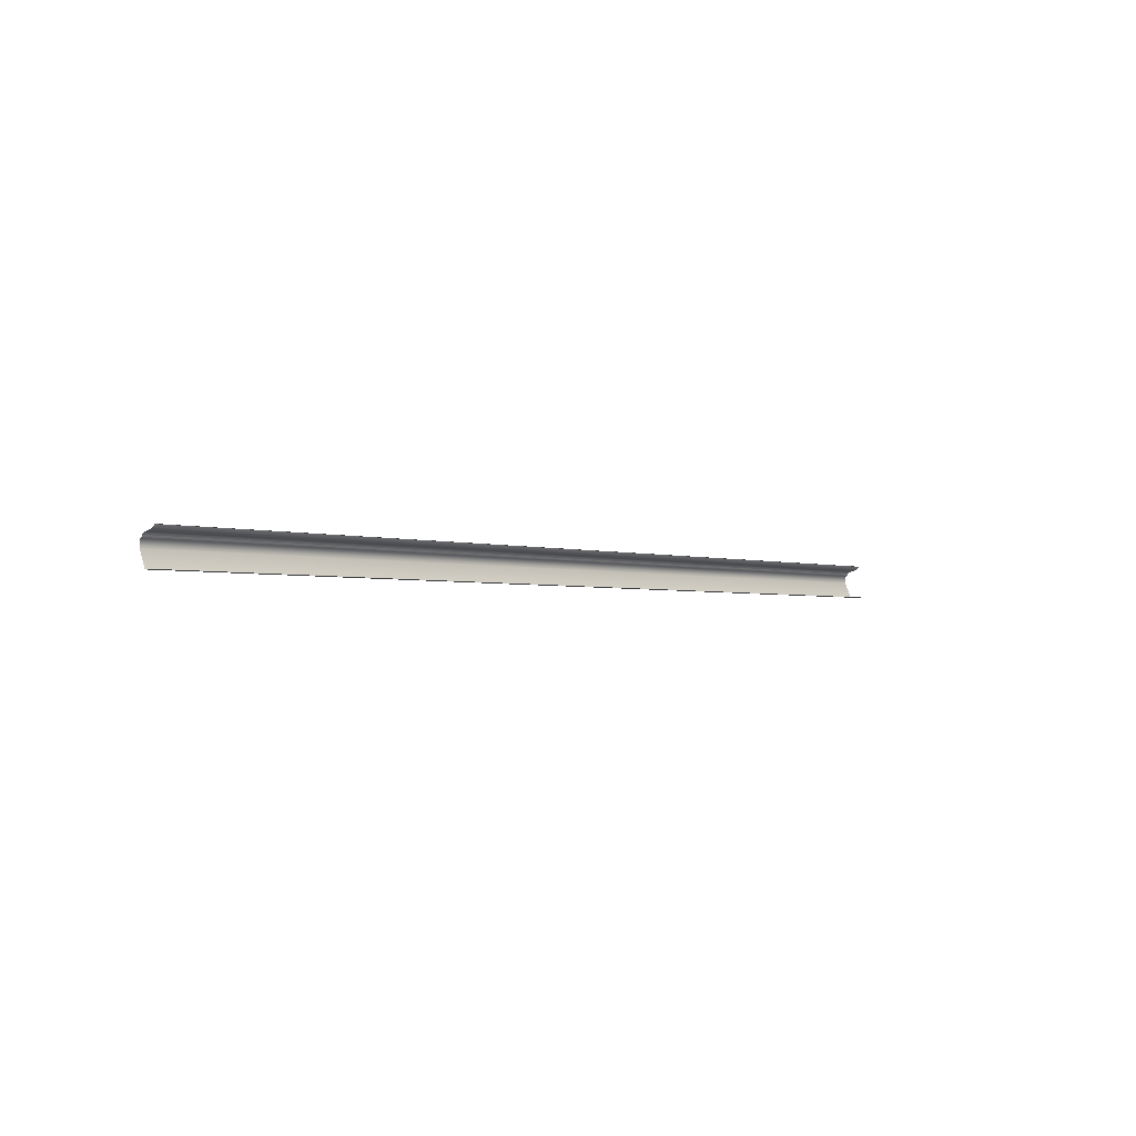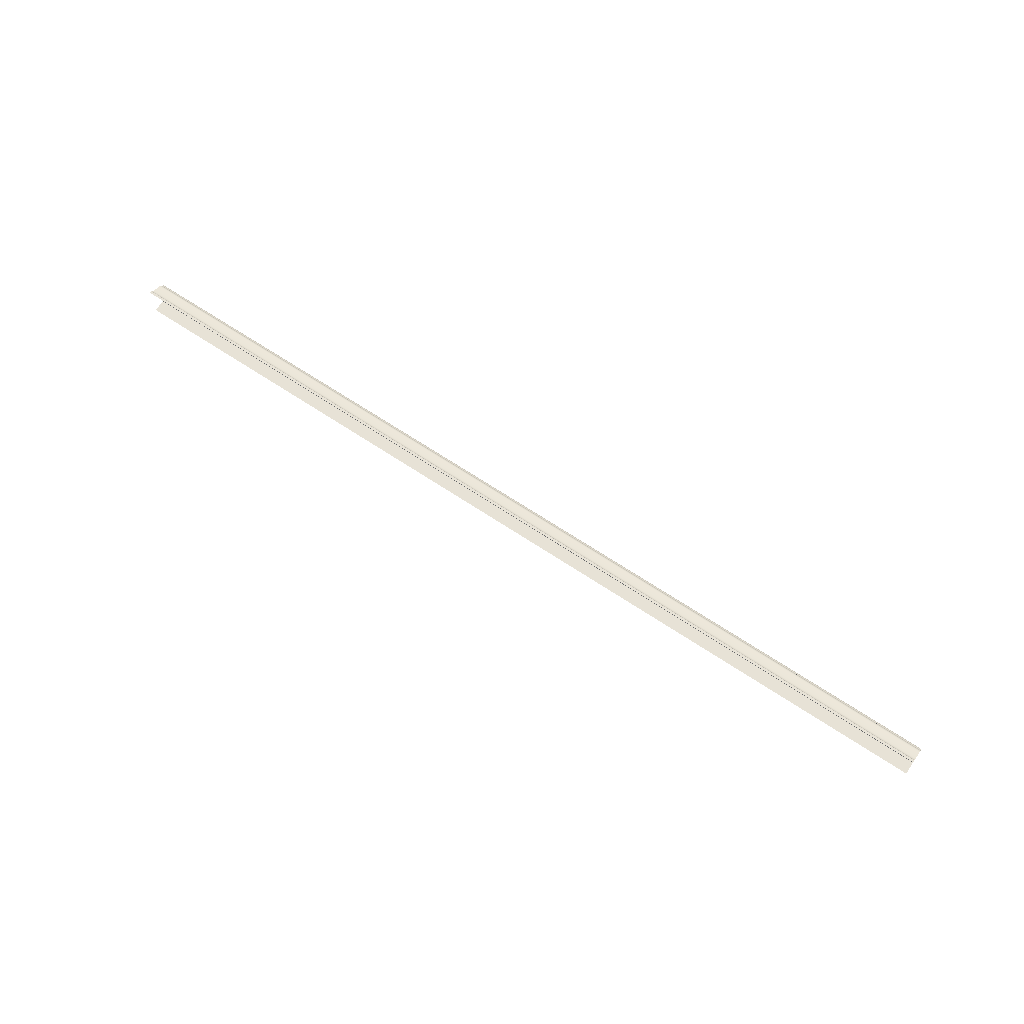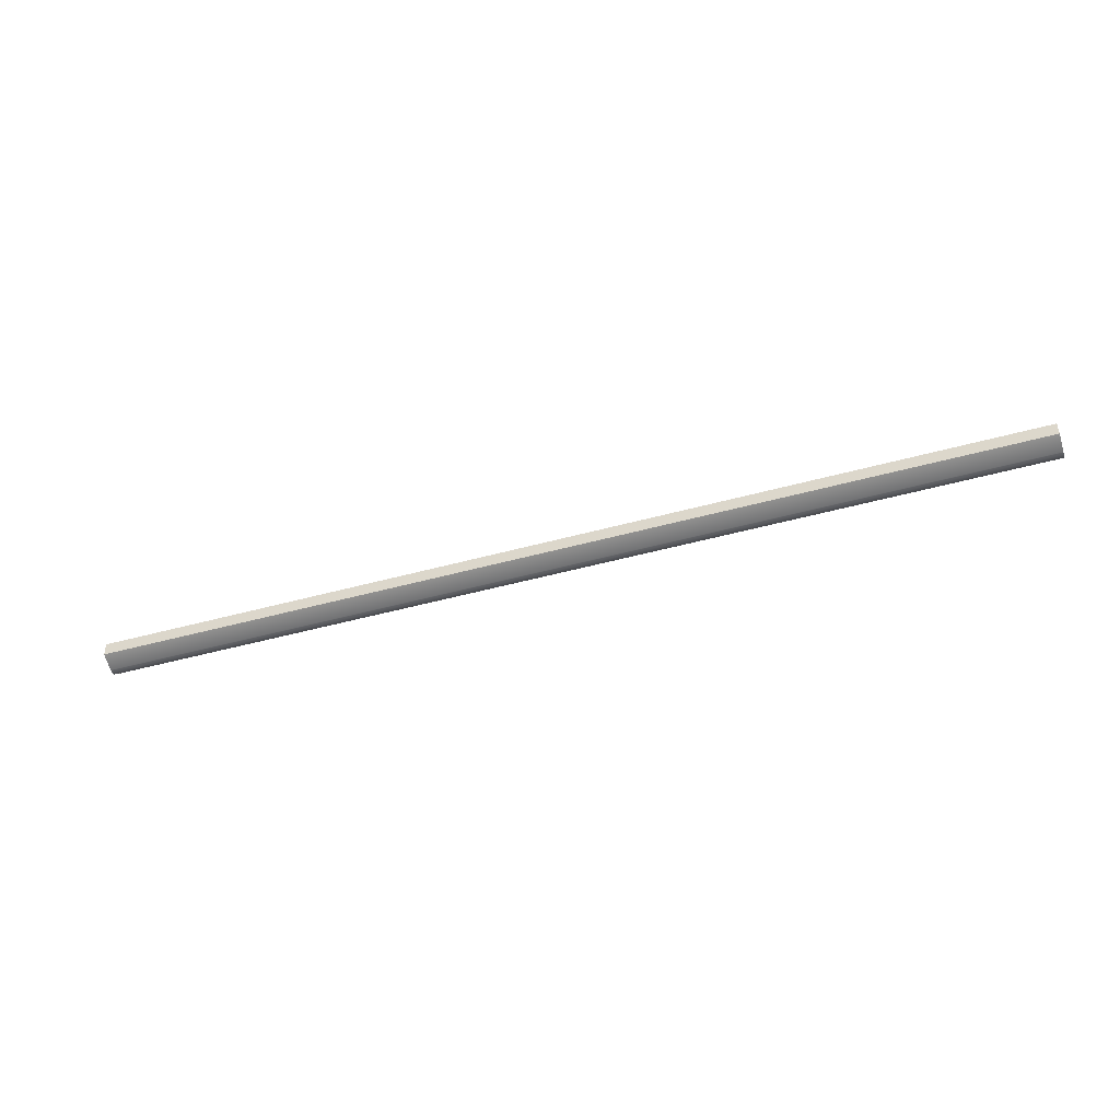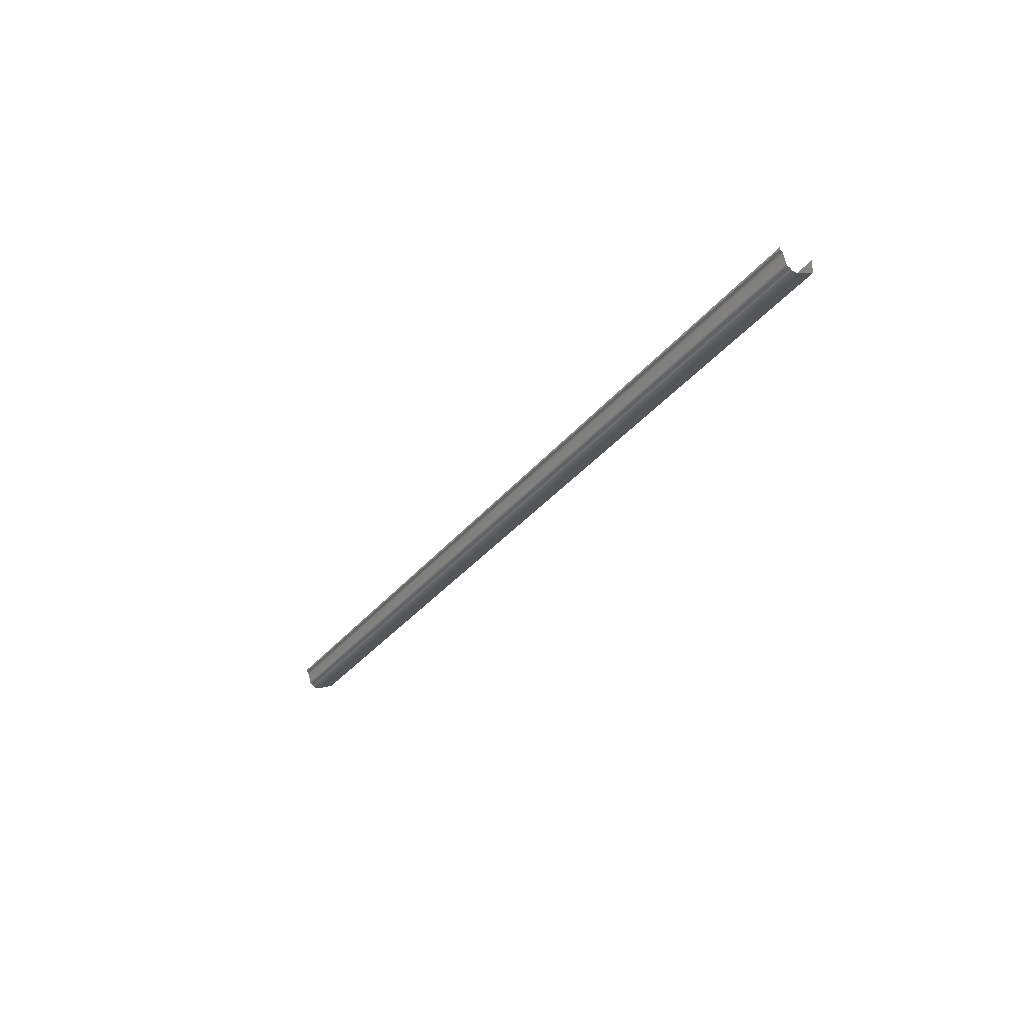
<metadata>
{"format":"obj","ext":"obj","renderer":"f3d","projection":"perspective","resolution":1024,"background":"white","views":[{"elev":-2.6,"azim":132.1,"up":"+Z"},{"elev":63.4,"azim":-145.5,"up":"+Z"},{"elev":-44.7,"azim":-161.9,"up":"+Y"},{"elev":-30.8,"azim":59.6,"up":"+Y"}]}
</metadata>
<code>
o DF_11_BC2/DF_11_BC/mesh28/mesh28-geometry#mesh28-geometry
v 0.4925 -0.578 0.3946
v -0.4225 -0.5769 0.3956
v -0.4225 -0.578 0.3946
v 0.4925 -0.5769 0.3956
v -0.4225 -0.5793 0.3941
v -0.4225 -0.5764 0.397
v 0.4925 -0.5793 0.3941
v 0.4925 -0.5764 0.397
v 0.4925 -0.5793 0.3872
v -0.4225 -0.5754 0.3983
v -0.4225 -0.5793 0.3872
v 0.4925 -0.5754 0.3983
v 0.4925 -0.5725 0.3715
v 0.4925 -0.5739 0.3991
v -0.4225 -0.5725 0.3715
v -0.4225 -0.5739 0.3991
v -0.4225 -0.5594 0.3715
v 0.4925 -0.5722 0.3993
v 0.4925 -0.5594 0.3715
v -0.4225 -0.5722 0.3993
v 0.4925 -0.565 0.4013
v -0.4225 -0.565 0.4013
v 0.4925 -0.5635 0.4019
v -0.4225 -0.5635 0.4019
v 0.4925 -0.5624 0.403
v -0.4225 -0.5624 0.403
v -0.4225 -0.5616 0.4044
v 0.4925 -0.5616 0.4044
v 0.4925 -0.5594 0.4044
v -0.4225 -0.5594 0.4044
f 1 2 3
f 2 1 4
f 5 1 3
f 4 6 2
f 1 5 7
f 6 4 8
f 5 9 7
f 8 10 6
f 9 5 11
f 10 8 12
f 11 13 9
f 14 10 12
f 13 11 15
f 10 14 16
f 17 13 15
f 18 16 14
f 13 17 19
f 16 18 20
f 21 20 18
f 20 21 22
f 23 22 21
f 22 23 24
f 25 24 23
f 24 25 26
f 25 27 26
f 27 25 28
f 29 27 28
f 27 29 30
f 3 2 1
f 4 1 2
f 3 1 5
f 2 6 4
f 7 5 1
f 8 4 6
f 7 9 5
f 6 10 8
f 11 5 9
f 12 8 10
f 9 13 11
f 12 10 14
f 15 11 13
f 16 14 10
f 15 13 17
f 14 16 18
f 19 17 13
f 20 18 16
f 18 20 21
f 22 21 20
f 21 22 23
f 24 23 22
f 23 24 25
f 26 25 24
f 26 27 25
f 28 25 27
f 28 27 29
f 30 29 27

</code>
